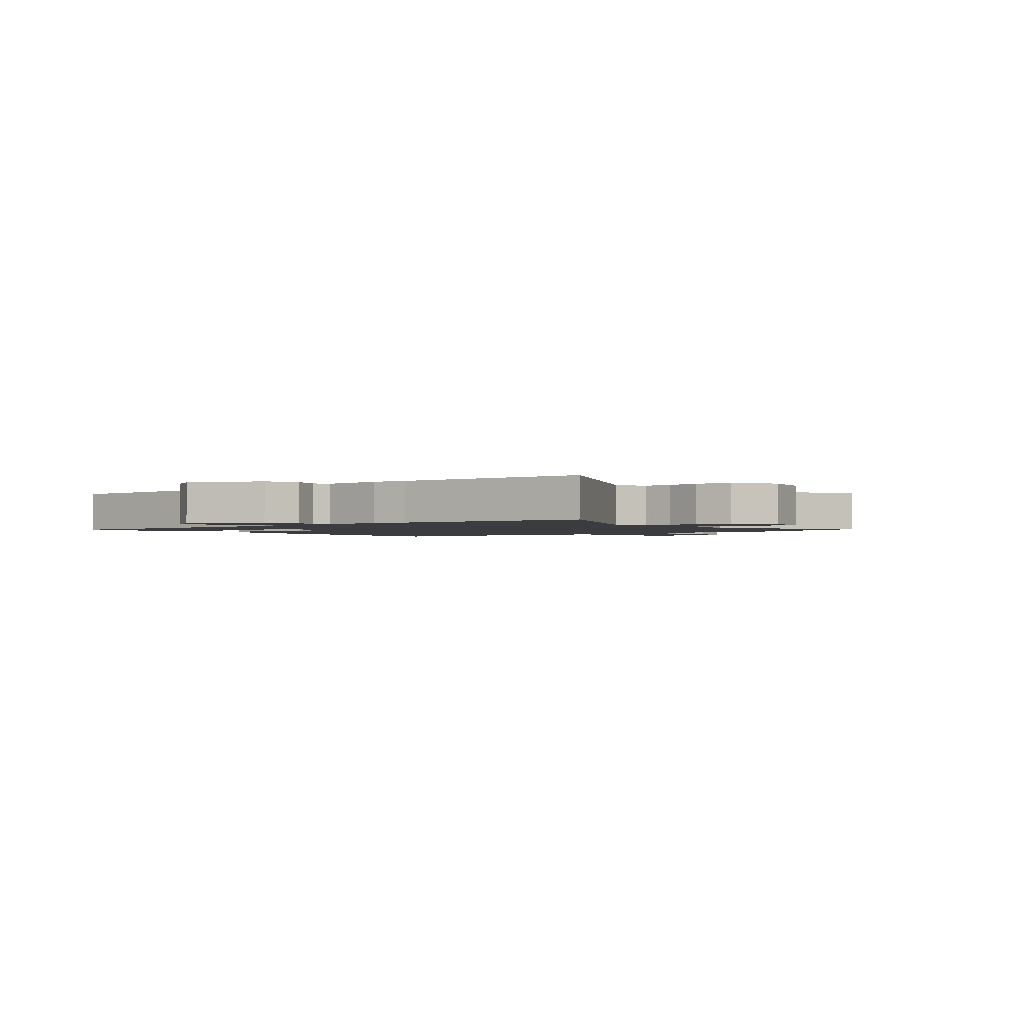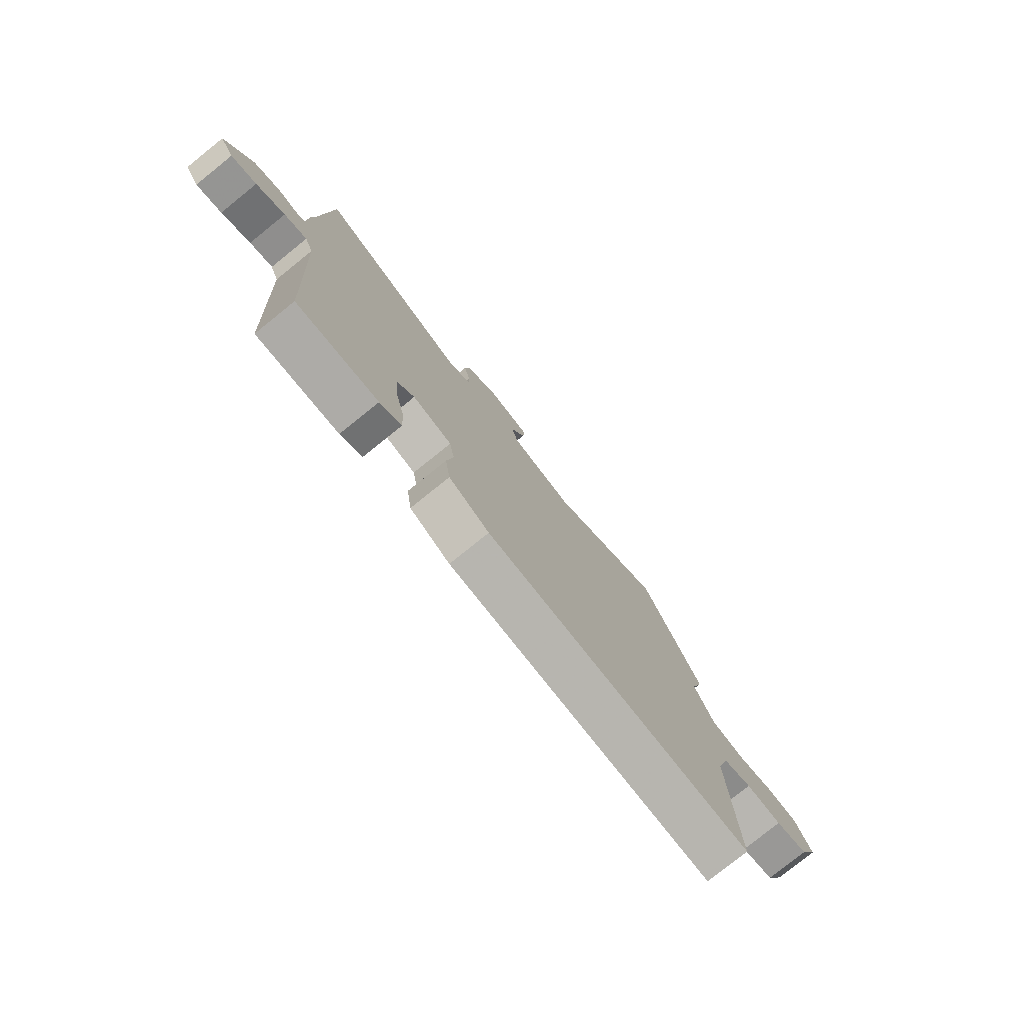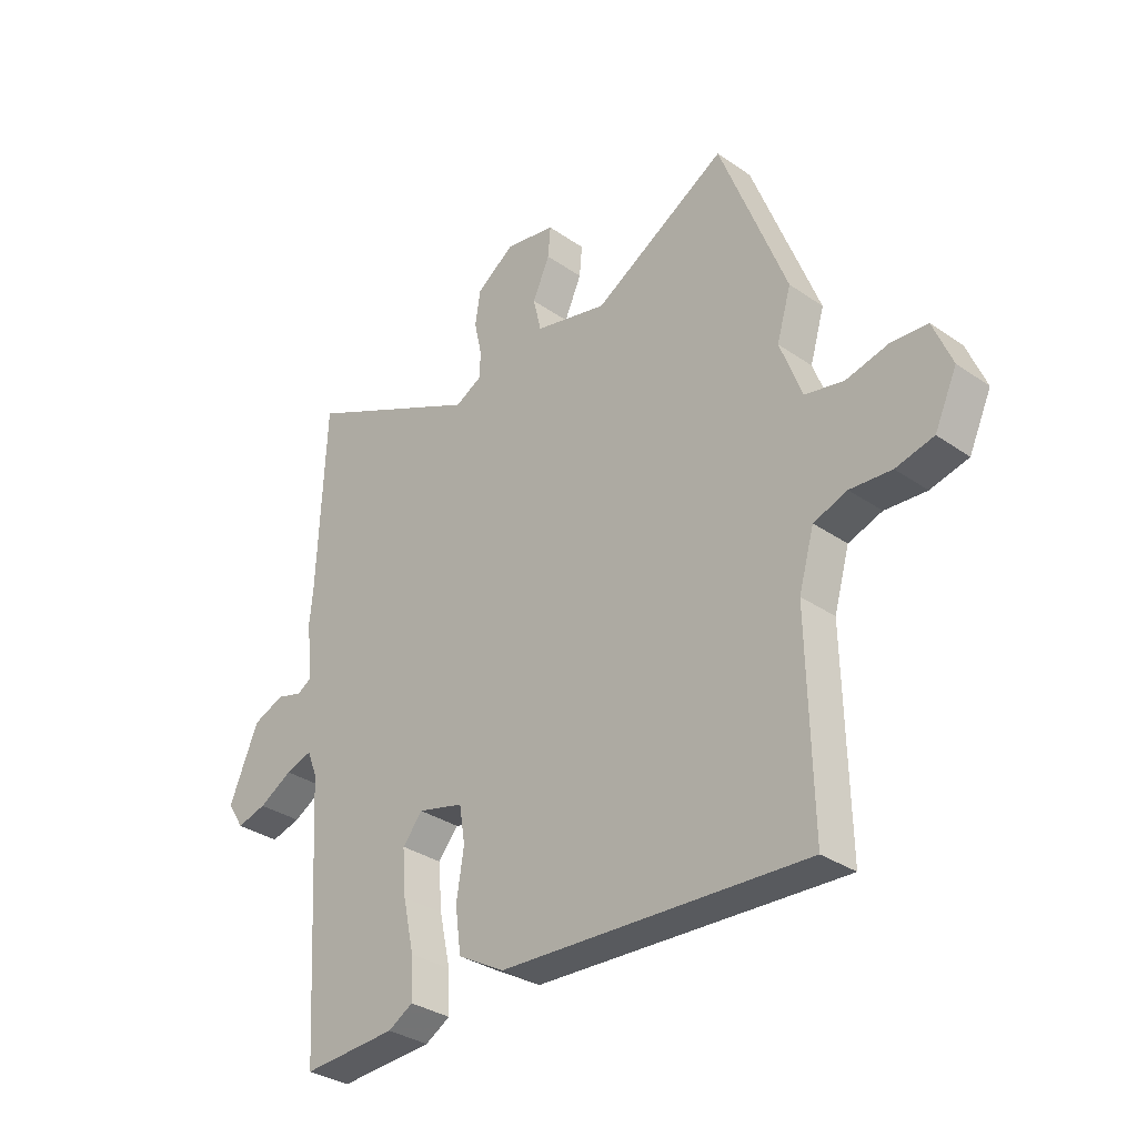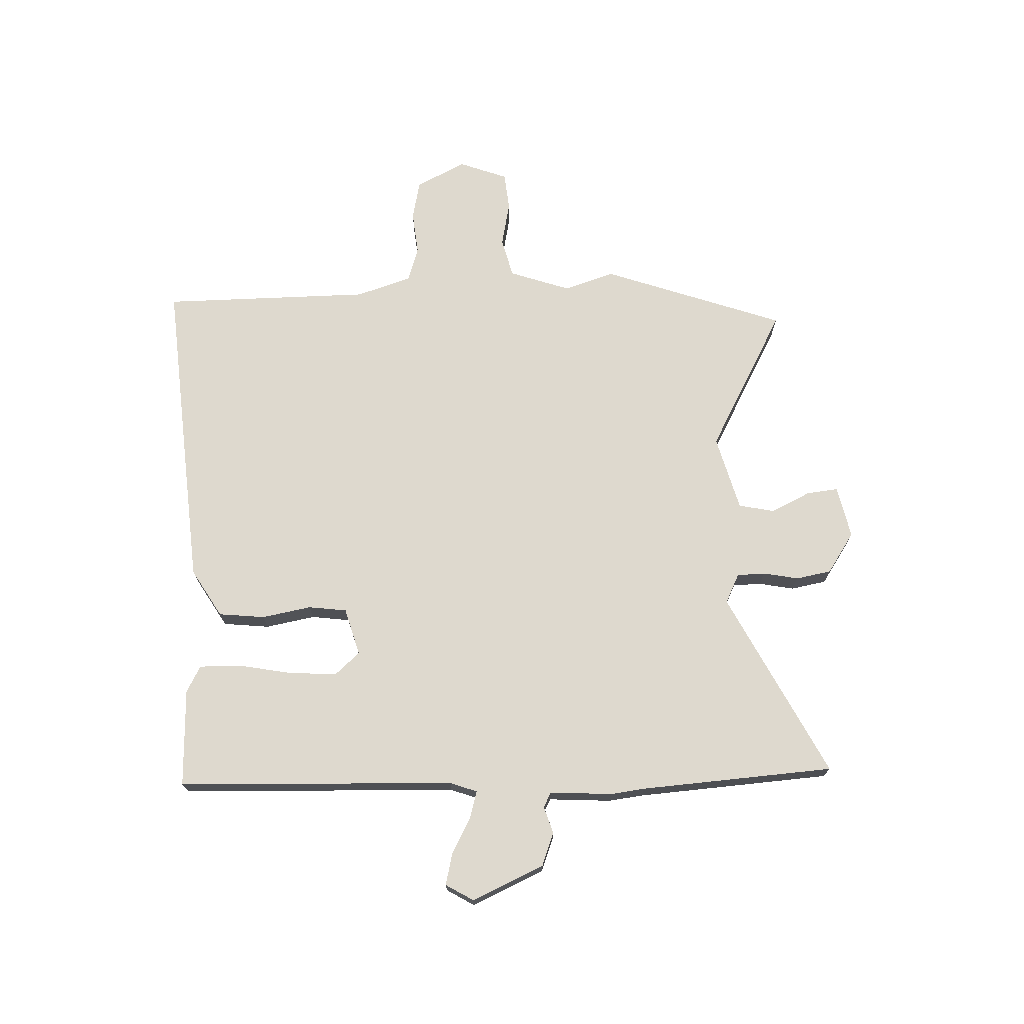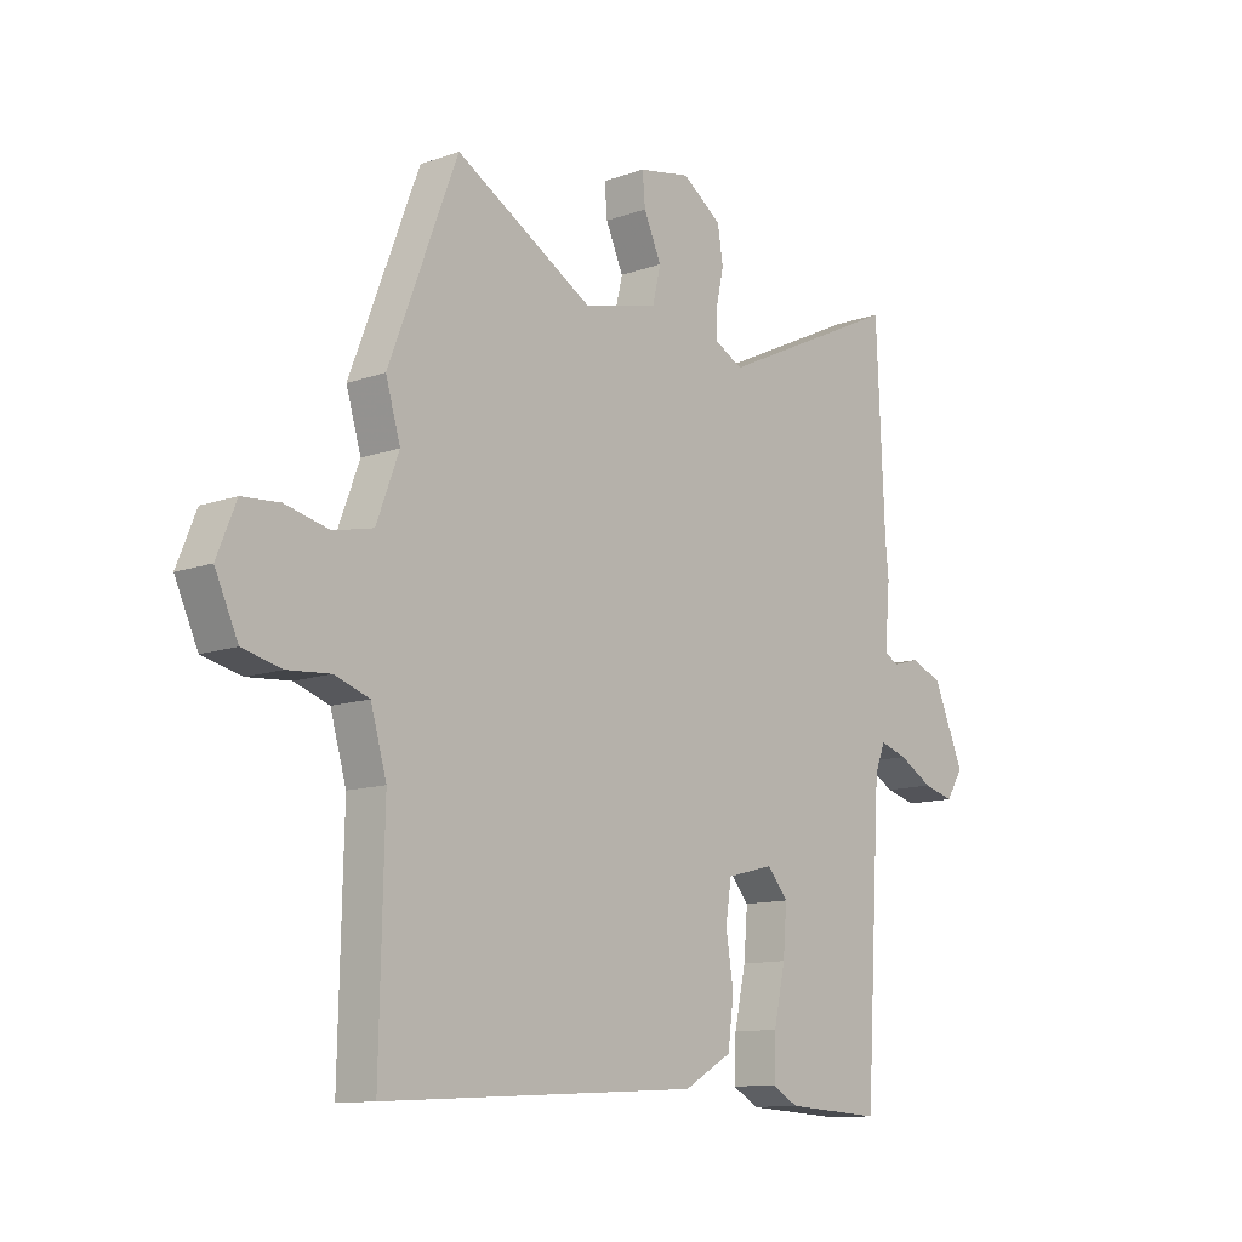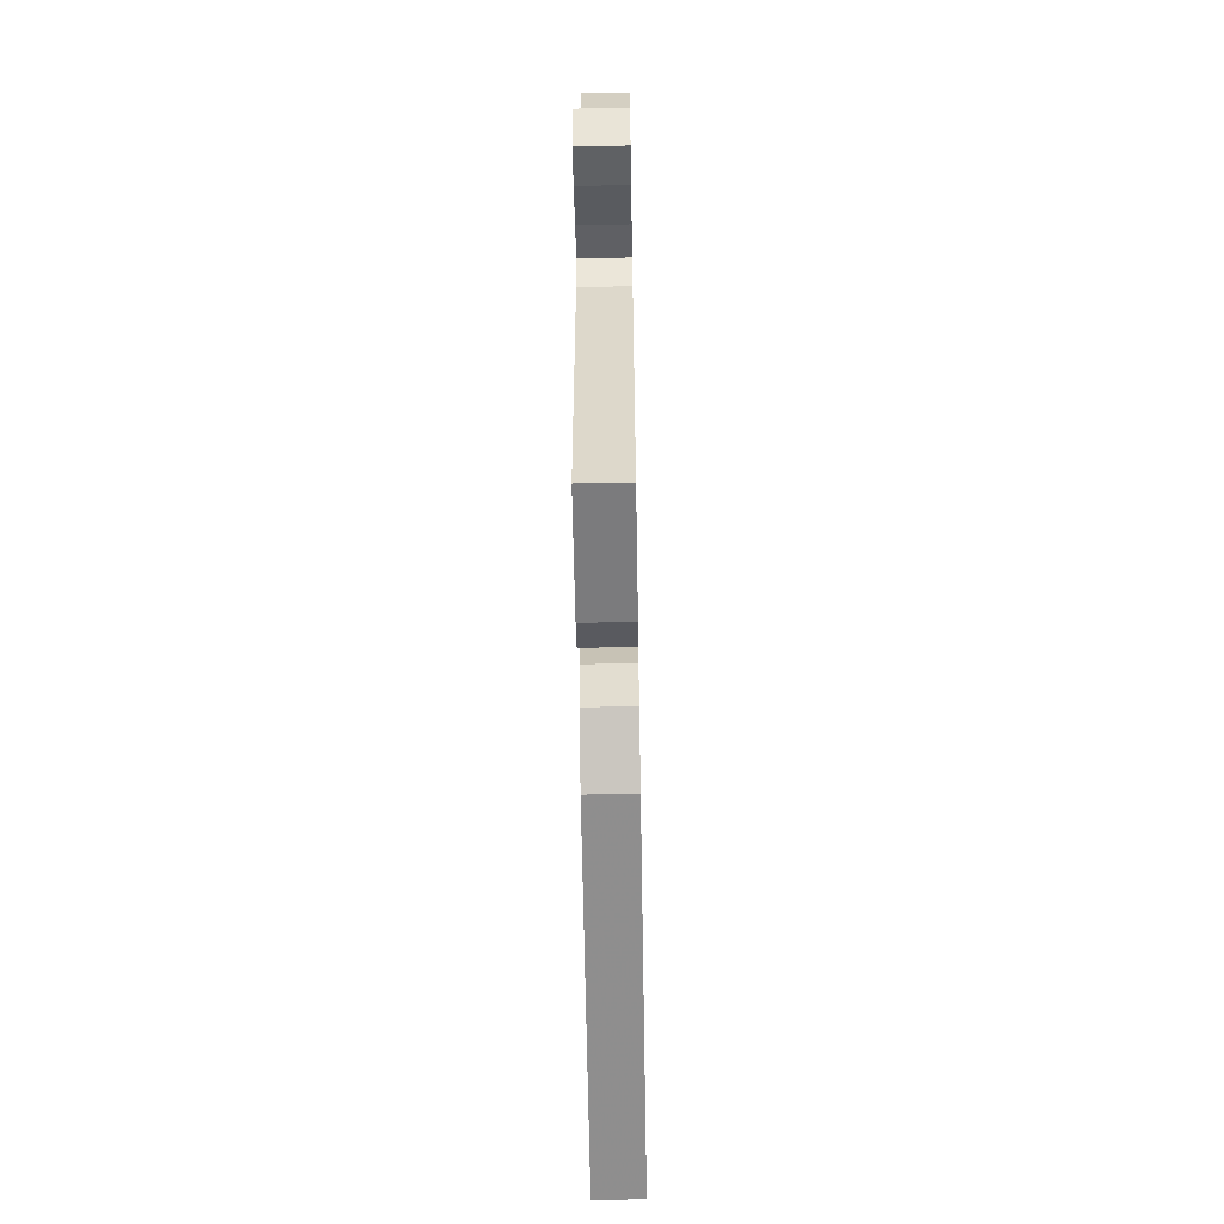
<metadata>
{"format":"obj","ext":"obj","renderer":"f3d","projection":"perspective","resolution":1024,"background":"white","views":[{"elev":-1.7,"azim":-52.6,"up":"+Y"},{"elev":-78.7,"azim":-51.2,"up":"+Z"},{"elev":-32.8,"azim":46.3,"up":"+Z"},{"elev":71.4,"azim":-93.7,"up":"+Y"},{"elev":-11.6,"azim":130.7,"up":"+Z"},{"elev":-61.8,"azim":-89.0,"up":"+Z"}]}
</metadata>
<code>
v 0.426 0.07 0.692
v 0.551 0.07 0.367
v 0.524 0.07 0.276
v 0.565 0.07 0.167
v 0.637 0.07 0.151
v 0.718 0.07 0.17
v 0.786 0.07 0.165
v 0.821 0.07 0.079
v 0.779 0.07 -0.012
v 0.708 0.07 -0.029
v 0.63 0.07 -0.023
v 0.567 0.07 -0.045
v 0.538 0.07 -0.146
v 0.546 0.07 -0.522
v -0.03 0.07 -0.49
v -0.118 0.07 -0.44
v -0.129 0.07 -0.357
v -0.115 0.07 -0.268
v -0.126 0.07 -0.199
v -0.212 0.07 -0.177
v -0.25 0.07 -0.222
v -0.243 0.07 -0.307
v -0.222 0.07 -0.403
v -0.219 0.07 -0.479
v -0.266 0.07 -0.506
v -0.443 0.07 -0.516
v -0.473 0.07 -0.016
v -0.492 0.07 0.032
v -0.542 0.07 0.016
v -0.605 0.07 -0.02
v -0.661 0.07 -0.035
v -0.692 0.07 0.014
v -0.637 0.07 0.145
v -0.578 0.07 0.169
v -0.529 0.07 0.155
v -0.503 0.07 0.17
v -0.513 0.07 0.282
v -0.507 0.07 0.344
v -0.492 0.07 0.694
v -0.156 0.07 0.534
v -0.104 0.07 0.561
v -0.104 0.07 0.612
v -0.118 0.07 0.675
v -0.108 0.07 0.739
v -0.036 0.07 0.79
v 0.059 0.07 0.772
v 0.054 0.07 0.715
v 0.022 0.07 0.643
v 0.037 0.07 0.579
v 0.174 0.07 0.546
v 0.426 0 0.692
v 0.551 0 0.367
v 0.524 0 0.276
v 0.565 0 0.167
v 0.637 0 0.151
v 0.718 0 0.17
v 0.786 0 0.165
v 0.821 0 0.079
v 0.779 0 -0.012
v 0.708 0 -0.029
v 0.63 0 -0.023
v 0.567 0 -0.045
v 0.538 0 -0.146
v 0.546 0 -0.522
v -0.03 0 -0.49
v -0.118 0 -0.44
v -0.129 0 -0.357
v -0.115 0 -0.268
v -0.126 0 -0.199
v -0.212 0 -0.177
v -0.25 0 -0.222
v -0.243 0 -0.307
v -0.222 0 -0.403
v -0.219 0 -0.479
v -0.266 0 -0.506
v -0.443 0 -0.516
v -0.473 0 -0.016
v -0.492 0 0.032
v -0.542 0 0.016
v -0.605 0 -0.02
v -0.661 0 -0.035
v -0.692 0 0.014
v -0.637 0 0.145
v -0.578 0 0.169
v -0.529 0 0.155
v -0.503 0 0.17
v -0.513 0 0.282
v -0.507 0 0.344
v -0.492 0 0.694
v -0.156 0 0.534
v -0.104 0 0.561
v -0.104 0 0.612
v -0.118 0 0.675
v -0.108 0 0.739
v -0.036 0 0.79
v 0.059 0 0.772
v 0.054 0 0.715
v 0.022 0 0.643
v 0.037 0 0.579
v 0.174 0 0.546
f 45 46 47 48
f 45 48 49
f 42 43 44 45
f 41 42 45 49
f 40 41 49 50
f 38 39 40
f 36 37 38 40
f 32 33 34 35
f 32 35 36
f 29 30 31 32
f 28 29 32 36
f 27 28 36 40
f 22 23 24 25
f 21 22 25 26
f 15 16 17 18
f 13 14 15 18
f 12 13 18 19
f 11 12 19 20
f 9 10 11
f 8 9 11
f 5 6 7 8
f 4 5 8 11
f 3 4 11 20
f 50 1 2 3
f 40 50 3 20
f 21 26 27 40
f 20 21 40
f 98 97 96 95
f 99 98 95
f 95 94 93 92
f 99 95 92 91
f 100 99 91 90
f 90 89 88
f 90 88 87 86
f 85 84 83 82
f 86 85 82
f 82 81 80 79
f 86 82 79 78
f 90 86 78 77
f 75 74 73 72
f 76 75 72 71
f 68 67 66 65
f 68 65 64 63
f 69 68 63 62
f 70 69 62 61
f 61 60 59
f 61 59 58
f 58 57 56 55
f 61 58 55 54
f 70 61 54 53
f 53 52 51 100
f 70 53 100 90
f 90 77 76 71
f 90 71 70
f 1 51 52 2
f 2 52 53 3
f 3 53 54 4
f 4 54 55 5
f 5 55 56 6
f 6 56 57 7
f 7 57 58 8
f 8 58 59 9
f 9 59 60 10
f 10 60 61 11
f 11 61 62 12
f 12 62 63 13
f 13 63 64 14
f 14 64 65 15
f 15 65 66 16
f 16 66 67 17
f 17 67 68 18
f 18 68 69 19
f 19 69 70 20
f 20 70 71 21
f 21 71 72 22
f 22 72 73 23
f 23 73 74 24
f 24 74 75 25
f 25 75 76 26
f 26 76 77 27
f 27 77 78 28
f 28 78 79 29
f 29 79 80 30
f 30 80 81 31
f 31 81 82 32
f 32 82 83 33
f 33 83 84 34
f 34 84 85 35
f 35 85 86 36
f 36 86 87 37
f 37 87 88 38
f 38 88 89 39
f 39 89 90 40
f 40 90 91 41
f 41 91 92 42
f 42 92 93 43
f 43 93 94 44
f 44 94 95 45
f 45 95 96 46
f 46 96 97 47
f 47 97 98 48
f 48 98 99 49
f 49 99 100 50
f 50 100 51 1

</code>
